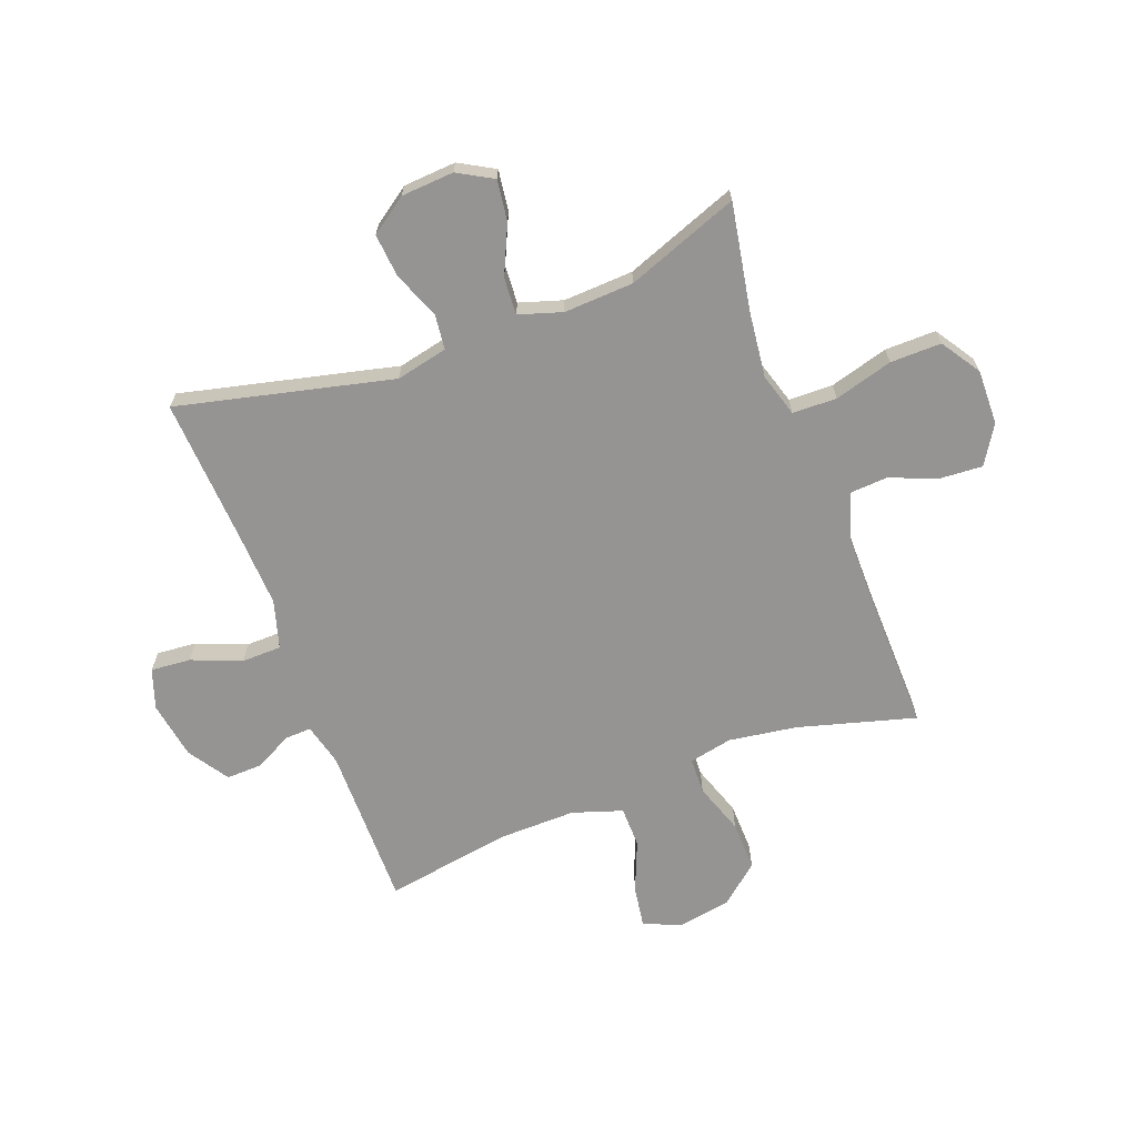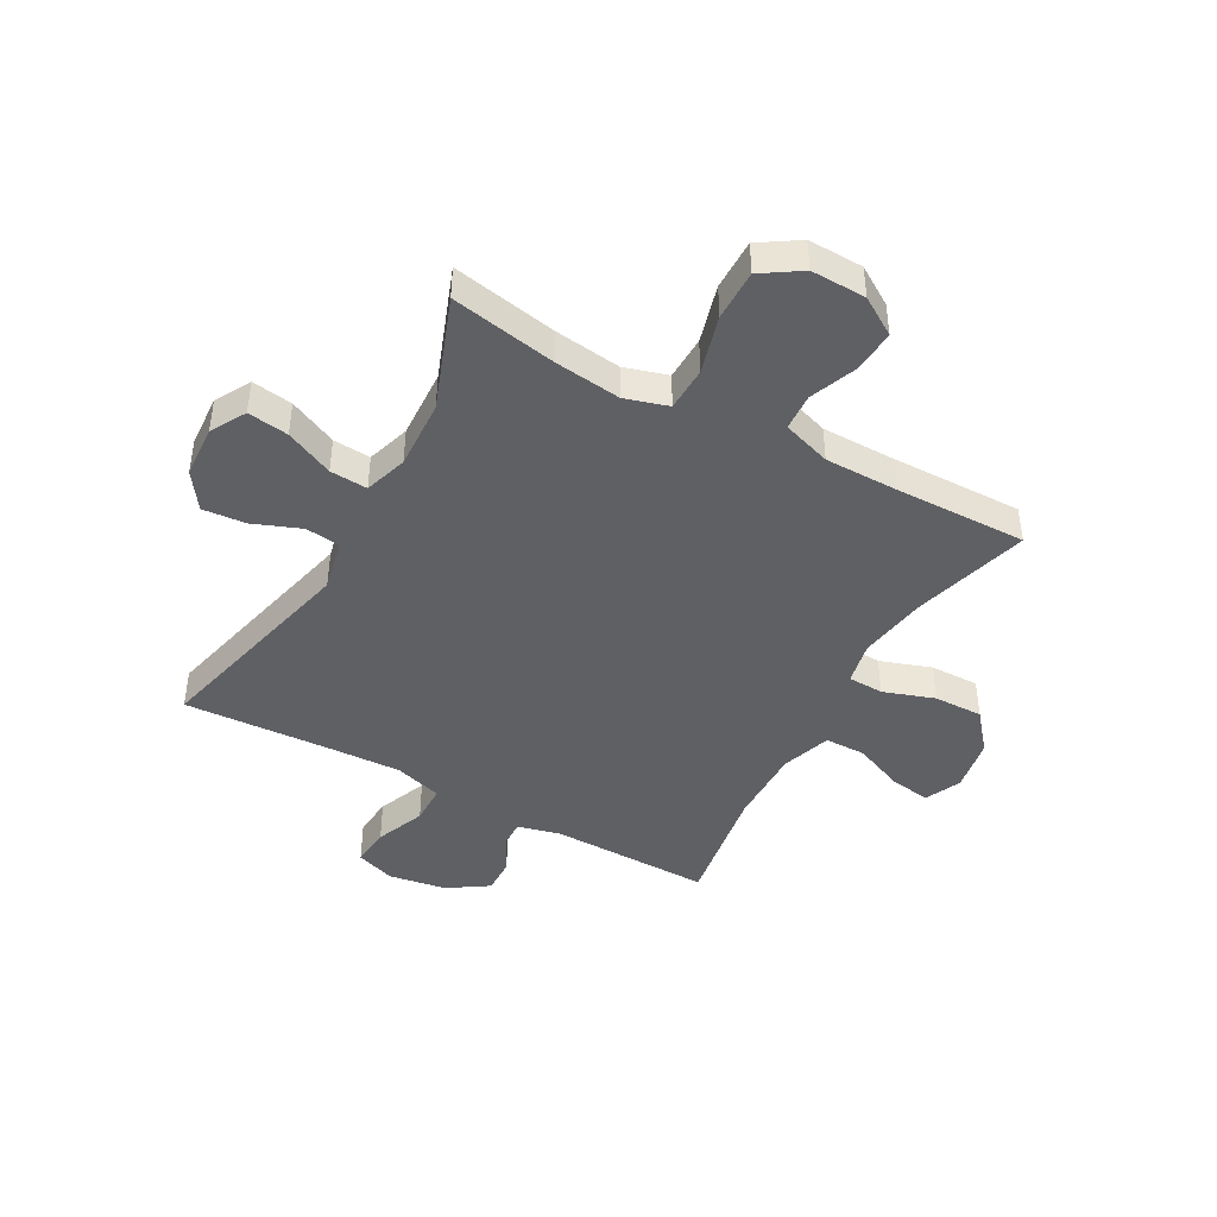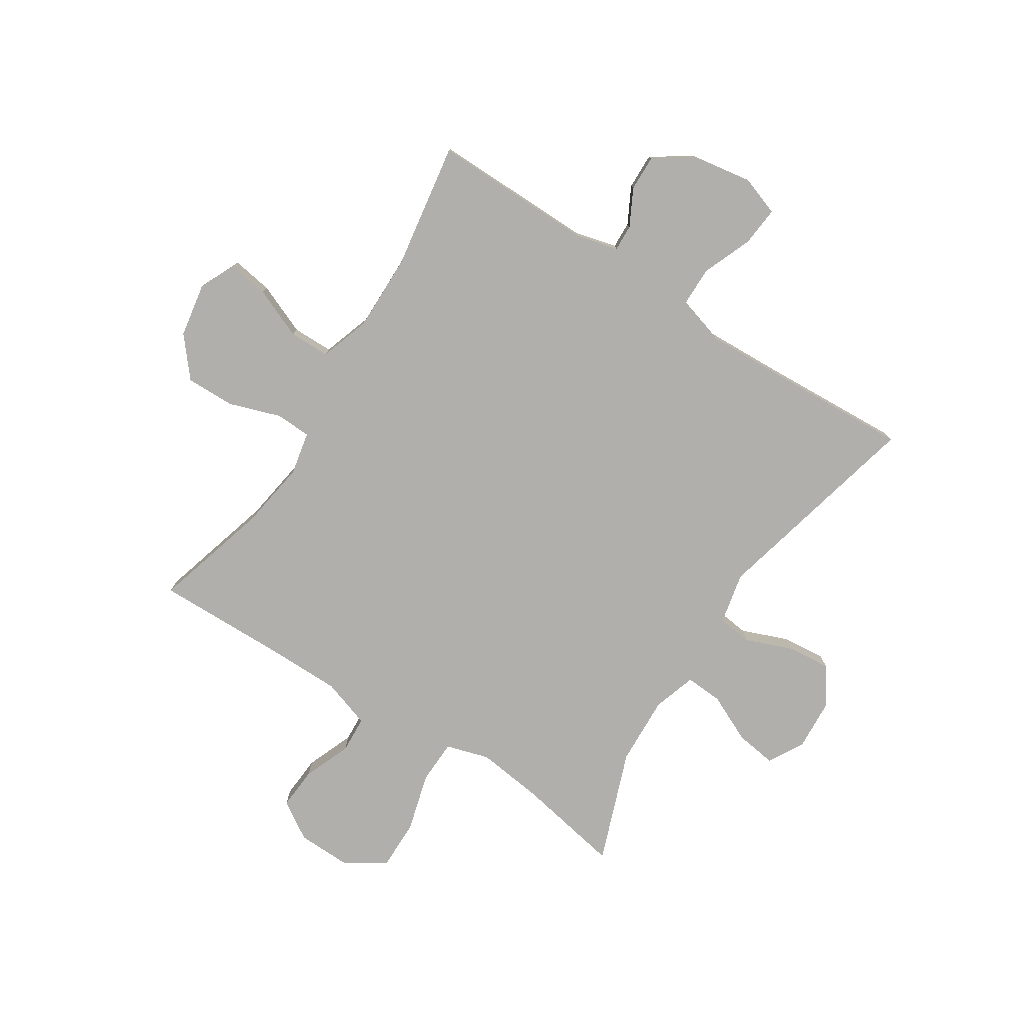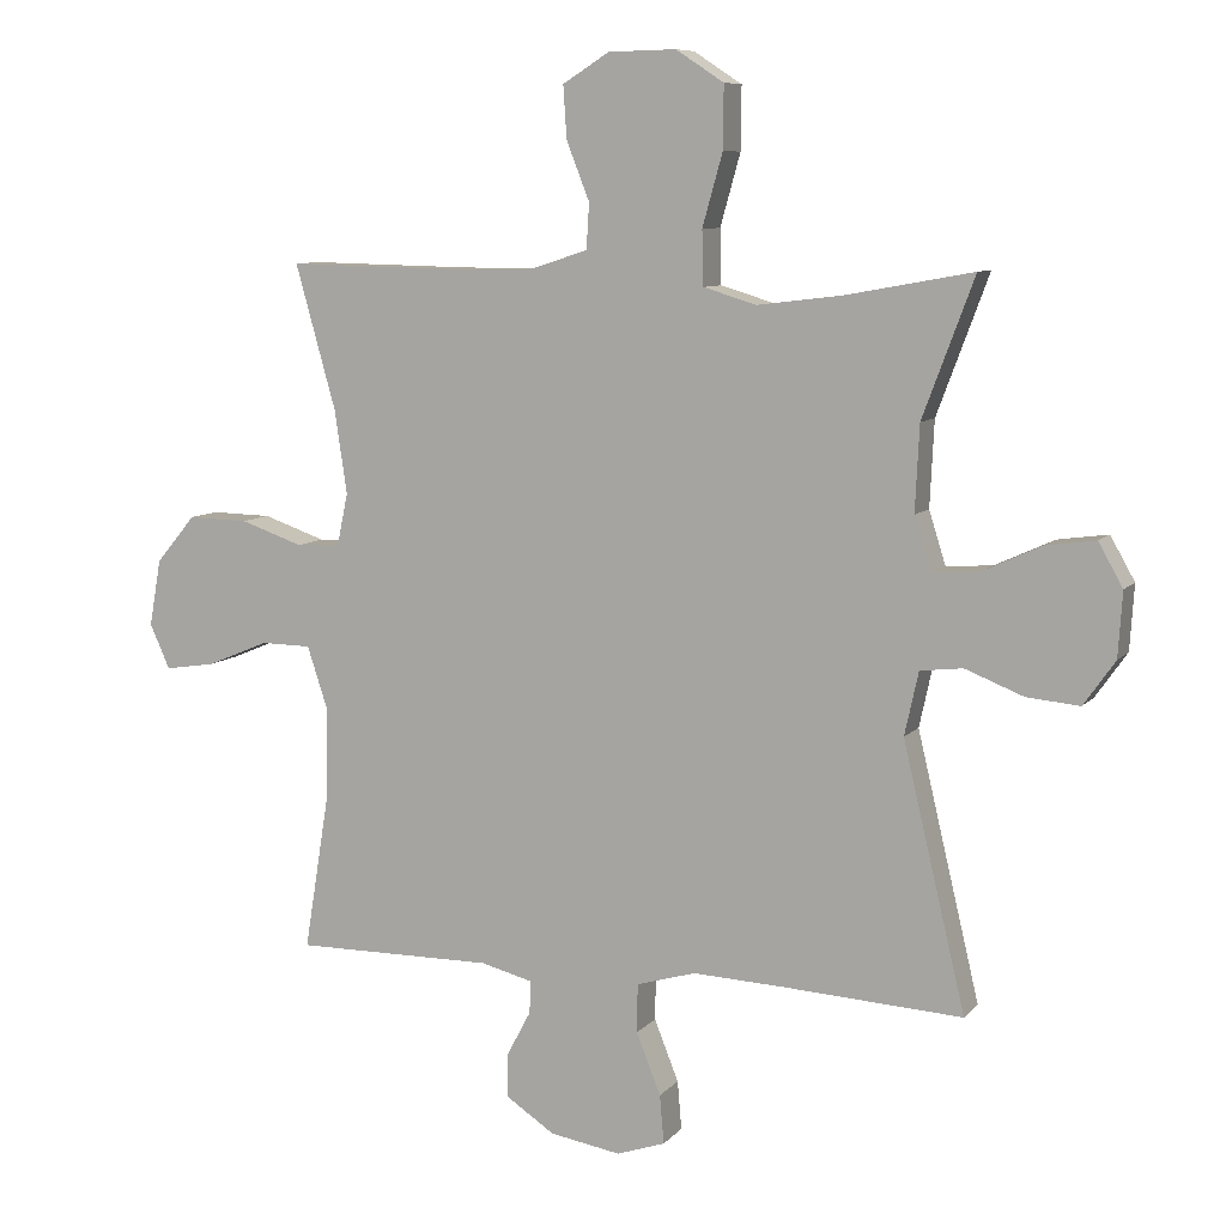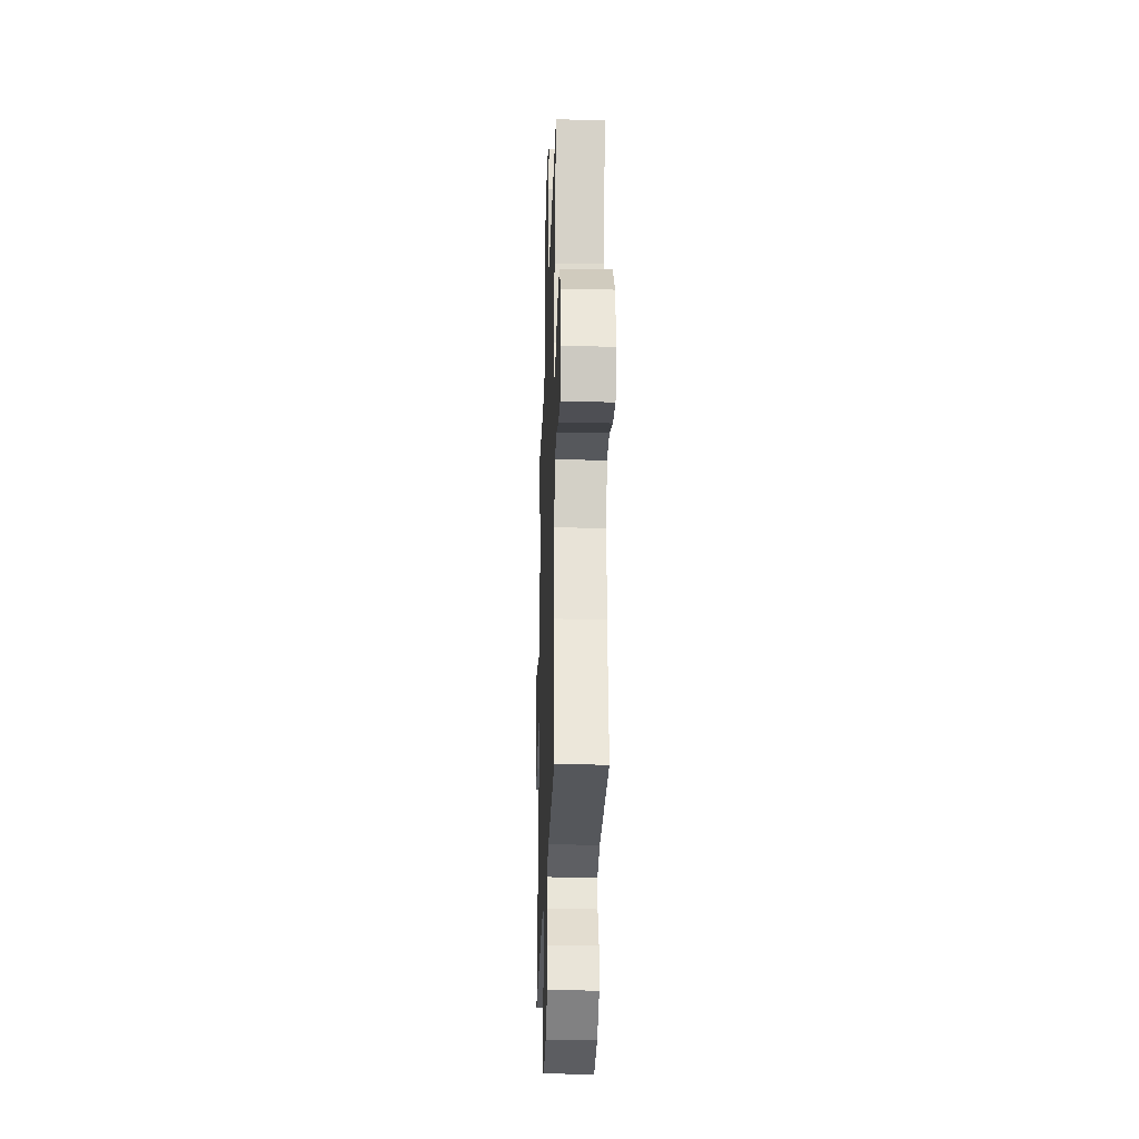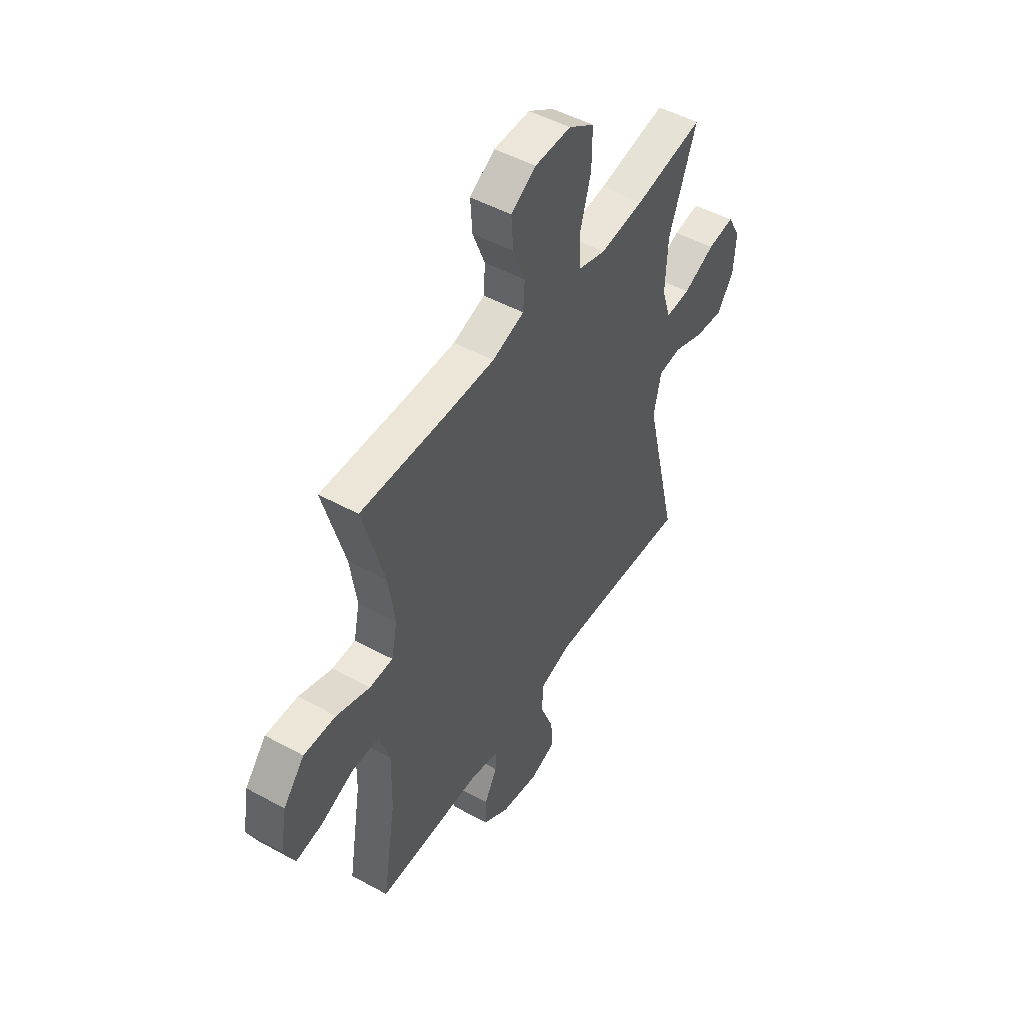
<metadata>
{"format":"obj","ext":"obj","renderer":"f3d","projection":"perspective","resolution":1024,"background":"white","views":[{"elev":-67.2,"azim":-69.3,"up":"+Y"},{"elev":-43.7,"azim":-29.1,"up":"+Y"},{"elev":-78.2,"azim":147.1,"up":"+Y"},{"elev":8.4,"azim":-157.7,"up":"+Z"},{"elev":-26.9,"azim":88.1,"up":"+Z"},{"elev":49.0,"azim":121.4,"up":"+Z"}]}
</metadata>
<code>
v 0.5 0.07 0.5
v 0.442 0.07 0.293
v 0.424 0.07 0.173
v 0.44 0.07 0.097
v 0.503 0.07 0.095
v 0.593 0.07 0.126
v 0.68 0.07 0.128
v 0.737 0.07 0.06
v 0.754 0.07 -0.036
v 0.725 0.07 -0.1
v 0.653 0.07 -0.089
v 0.563 0.07 -0.052
v 0.491 0.07 -0.053
v 0.462 0.07 -0.141
v 0.464 0.07 -0.278
v 0.5 0.07 -0.5
v 0.214 0.07 -0.498
v 0.139 0.07 -0.517
v 0.141 0.07 -0.564
v 0.175 0.07 -0.628
v 0.177 0.07 -0.692
v 0.106 0.07 -0.739
v 0.004 0.07 -0.756
v -0.066 0.07 -0.732
v -0.06 0.07 -0.662
v -0.025 0.07 -0.574
v -0.026 0.07 -0.504
v -0.111 0.07 -0.479
v -0.244 0.07 -0.485
v -0.5 0.07 -0.5
v -0.41 0.07 -0.121
v -0.43 0.07 -0.03
v -0.491 0.07 -0.023
v -0.575 0.07 -0.056
v -0.651 0.07 -0.063
v -0.696 0.07 0.001
v -0.702 0.07 0.094
v -0.667 0.07 0.156
v -0.595 0.07 0.146
v -0.51 0.07 0.107
v -0.444 0.07 0.103
v -0.42 0.07 0.179
v -0.426 0.07 0.302
v -0.5 0.07 0.5
v -0.314 0.07 0.466
v -0.196 0.07 0.452
v -0.12 0.07 0.475
v -0.118 0.07 0.553
v -0.147 0.07 0.656
v -0.148 0.07 0.746
v -0.079 0.07 0.791
v 0.018 0.07 0.789
v 0.085 0.07 0.747
v 0.08 0.07 0.672
v 0.047 0.07 0.588
v 0.051 0.07 0.523
v 0.137 0.07 0.495
v 0.268 0.07 0.495
v 0.5 0 0.5
v 0.442 0 0.293
v 0.424 0 0.173
v 0.44 0 0.097
v 0.503 0 0.095
v 0.593 0 0.126
v 0.68 0 0.128
v 0.737 0 0.06
v 0.754 0 -0.036
v 0.725 0 -0.1
v 0.653 0 -0.089
v 0.563 0 -0.052
v 0.491 0 -0.053
v 0.462 0 -0.141
v 0.464 0 -0.278
v 0.5 0 -0.5
v 0.214 0 -0.498
v 0.139 0 -0.517
v 0.141 0 -0.564
v 0.175 0 -0.628
v 0.177 0 -0.692
v 0.106 0 -0.739
v 0.004 0 -0.756
v -0.066 0 -0.732
v -0.06 0 -0.662
v -0.025 0 -0.574
v -0.026 0 -0.504
v -0.111 0 -0.479
v -0.244 0 -0.485
v -0.5 0 -0.5
v -0.41 0 -0.121
v -0.43 0 -0.03
v -0.491 0 -0.023
v -0.575 0 -0.056
v -0.651 0 -0.063
v -0.696 0 0.001
v -0.702 0 0.094
v -0.667 0 0.156
v -0.595 0 0.146
v -0.51 0 0.107
v -0.444 0 0.103
v -0.42 0 0.179
v -0.426 0 0.302
v -0.5 0 0.5
v -0.314 0 0.466
v -0.196 0 0.452
v -0.12 0 0.475
v -0.118 0 0.553
v -0.147 0 0.656
v -0.148 0 0.746
v -0.079 0 0.791
v 0.018 0 0.789
v 0.085 0 0.747
v 0.08 0 0.672
v 0.047 0 0.588
v 0.051 0 0.523
v 0.137 0 0.495
v 0.268 0 0.495
f 53 54 55
f 52 53 55
f 51 52 55
f 50 51 55
f 49 50 55
f 48 49 55
f 47 48 55 56
f 46 47 56 57
f 43 44 45
f 42 43 45 46
f 46 57 58
f 42 46 58
f 41 42 58
f 38 39 40
f 37 38 40
f 36 37 40
f 35 36 40
f 34 35 40
f 33 34 40
f 32 33 40 41
f 29 30 31
f 58 1 2
f 41 58 2
f 32 41 2
f 31 32 2
f 29 31 2
f 28 29 2
f 24 25 26
f 23 24 26
f 22 23 26
f 21 22 26
f 20 21 26
f 19 20 26
f 18 19 26 27
f 15 16 17
f 18 27 28
f 17 18 28
f 15 17 28
f 14 15 28
f 10 11 12
f 9 10 12
f 8 9 12
f 7 8 12
f 6 7 12
f 5 6 12
f 4 5 12 13
f 28 2 3
f 28 3 4
f 4 13 14 28
f 113 112 111
f 113 111 110
f 113 110 109
f 113 109 108
f 113 108 107
f 113 107 106
f 114 113 106 105
f 115 114 105 104
f 103 102 101
f 104 103 101 100
f 116 115 104
f 116 104 100
f 116 100 99
f 98 97 96
f 98 96 95
f 98 95 94
f 98 94 93
f 98 93 92
f 98 92 91
f 99 98 91 90
f 89 88 87
f 60 59 116
f 60 116 99
f 60 99 90
f 60 90 89
f 60 89 87
f 60 87 86
f 84 83 82
f 84 82 81
f 84 81 80
f 84 80 79
f 84 79 78
f 84 78 77
f 85 84 77 76
f 75 74 73
f 86 85 76
f 86 76 75
f 86 75 73
f 86 73 72
f 70 69 68
f 70 68 67
f 70 67 66
f 70 66 65
f 70 65 64
f 70 64 63
f 71 70 63 62
f 61 60 86
f 62 61 86
f 86 72 71 62
f 1 59 60 2
f 2 60 61 3
f 3 61 62 4
f 4 62 63 5
f 5 63 64 6
f 6 64 65 7
f 7 65 66 8
f 8 66 67 9
f 9 67 68 10
f 10 68 69 11
f 11 69 70 12
f 12 70 71 13
f 13 71 72 14
f 14 72 73 15
f 15 73 74 16
f 16 74 75 17
f 17 75 76 18
f 18 76 77 19
f 19 77 78 20
f 20 78 79 21
f 21 79 80 22
f 22 80 81 23
f 23 81 82 24
f 24 82 83 25
f 25 83 84 26
f 26 84 85 27
f 27 85 86 28
f 28 86 87 29
f 29 87 88 30
f 30 88 89 31
f 31 89 90 32
f 32 90 91 33
f 33 91 92 34
f 34 92 93 35
f 35 93 94 36
f 36 94 95 37
f 37 95 96 38
f 38 96 97 39
f 39 97 98 40
f 40 98 99 41
f 41 99 100 42
f 42 100 101 43
f 43 101 102 44
f 44 102 103 45
f 45 103 104 46
f 46 104 105 47
f 47 105 106 48
f 48 106 107 49
f 49 107 108 50
f 50 108 109 51
f 51 109 110 52
f 52 110 111 53
f 53 111 112 54
f 54 112 113 55
f 55 113 114 56
f 56 114 115 57
f 57 115 116 58
f 58 116 59 1

</code>
